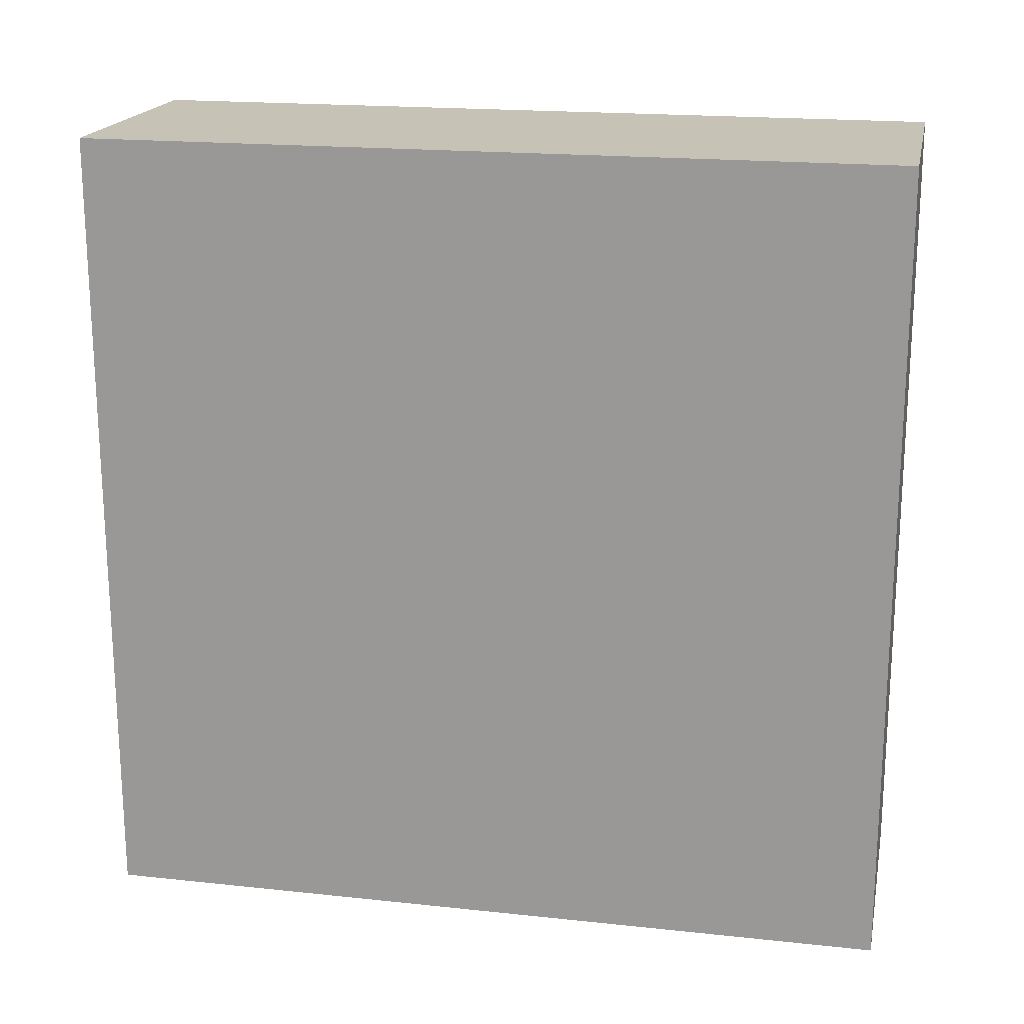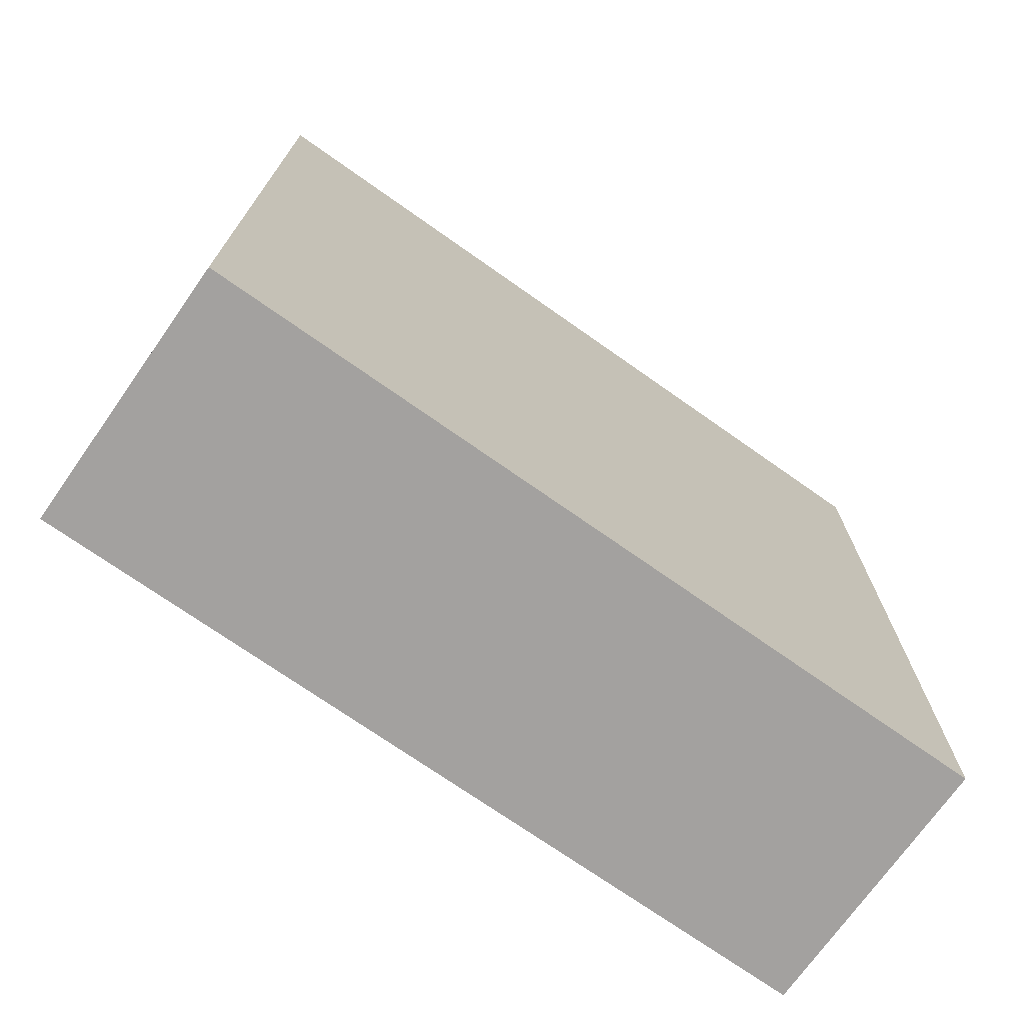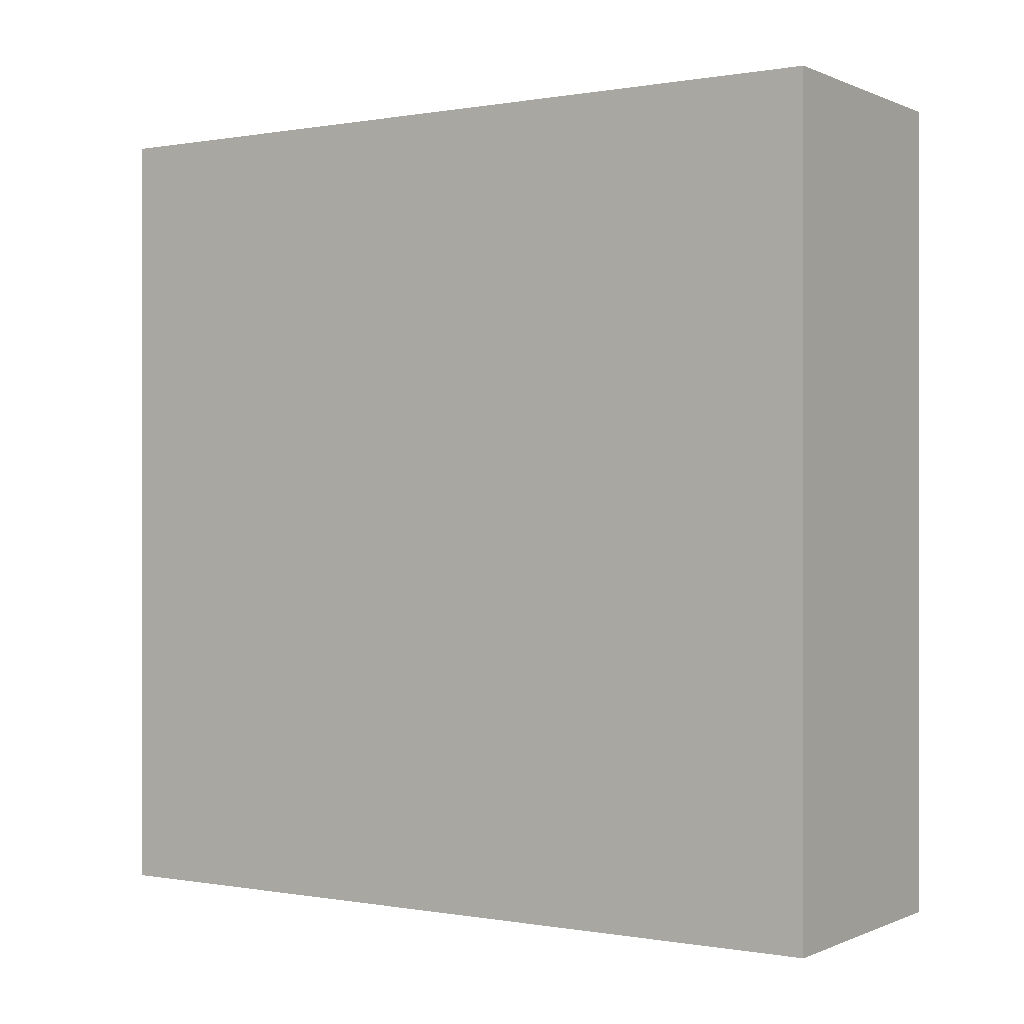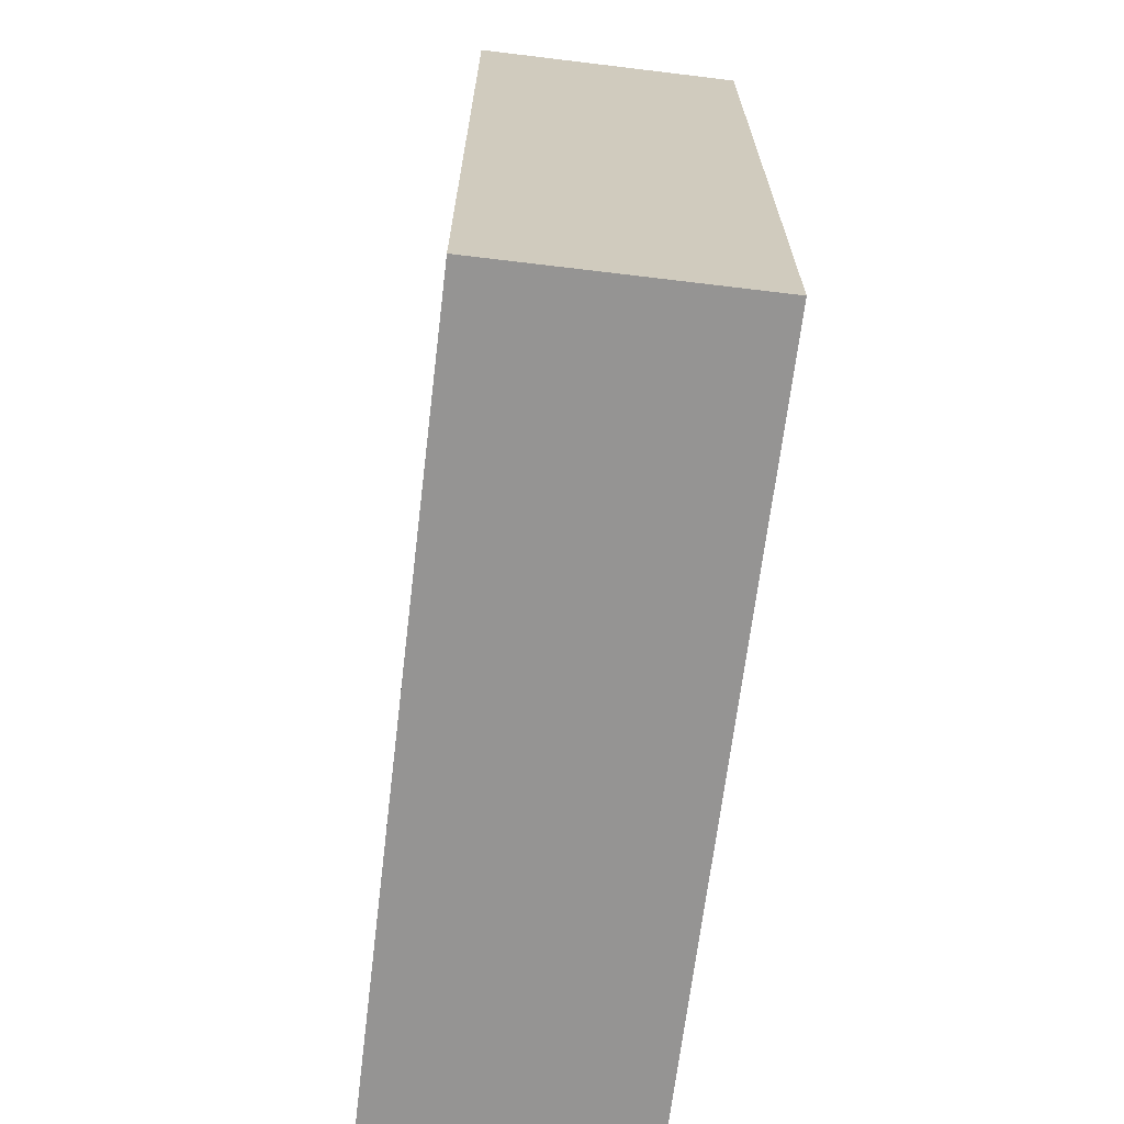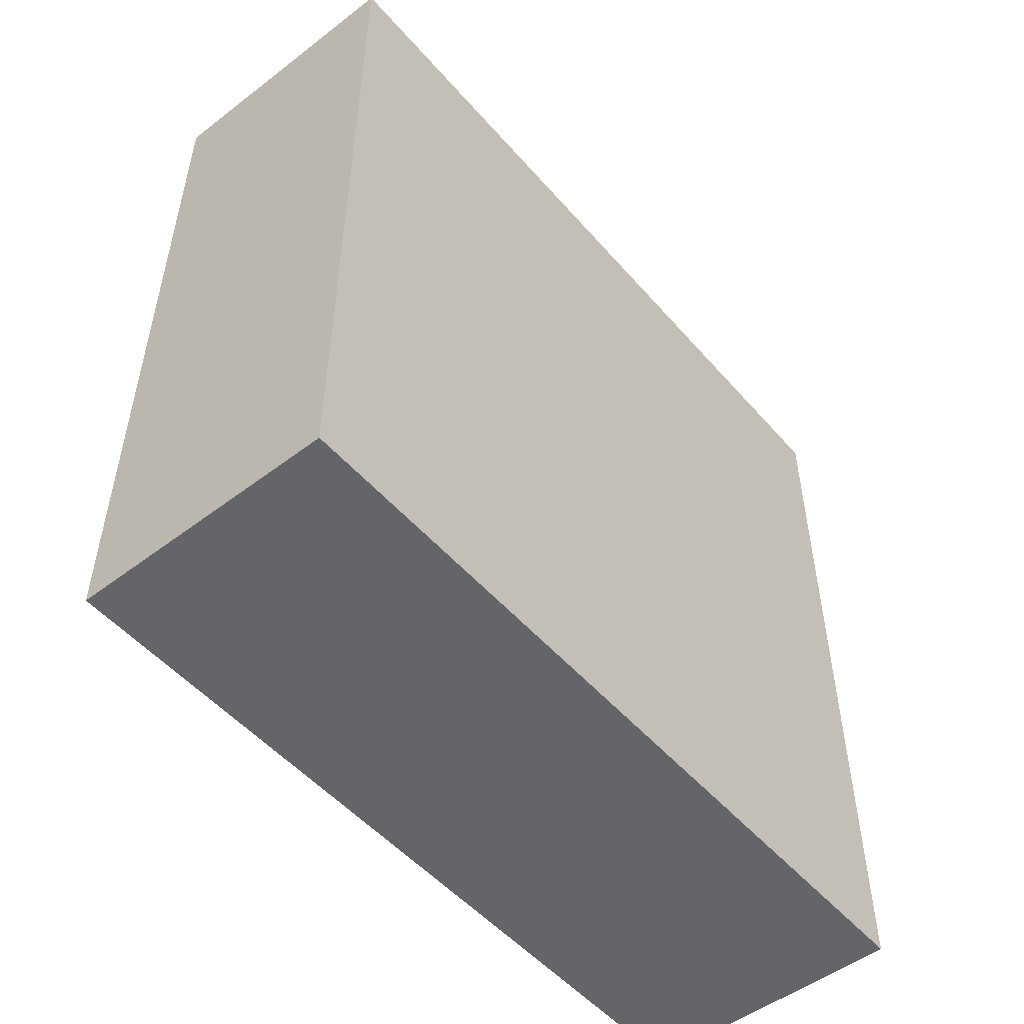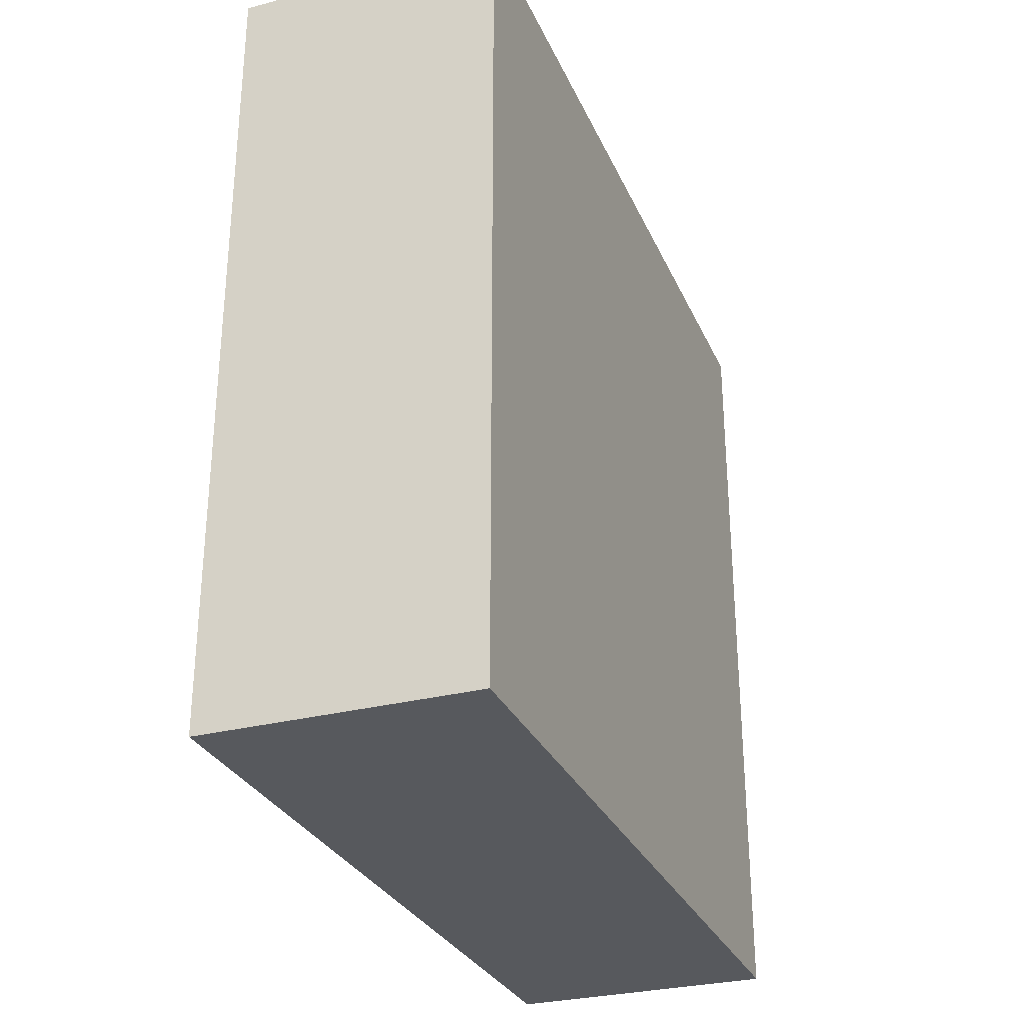
<metadata>
{"format":"obj","ext":"obj","renderer":"f3d","projection":"perspective","resolution":1024,"background":"white","views":[{"elev":18.9,"azim":101.5,"up":"+Y"},{"elev":-72.3,"azim":-125.2,"up":"+Y"},{"elev":-0.0,"azim":-56.7,"up":"+Z"},{"elev":-67.2,"azim":173.1,"up":"+Y"},{"elev":-51.5,"azim":-140.4,"up":"+Z"},{"elev":-29.7,"azim":-159.2,"up":"+Y"}]}
</metadata>
<code>
v 736 1832 24
v 752 1880 24
v 736 1880 24
v 752 1832 24
v 736 1880 -24
v 752 1832 -24
v 736 1832 -24
v 752 1880 -24
f 1 2 3
f 1 4 2
f 5 6 7
f 5 8 6
f 3 8 5
f 3 2 8
f 4 7 6
f 4 1 7
f 2 6 8
f 2 4 6
f 1 5 7
f 1 3 5

</code>
